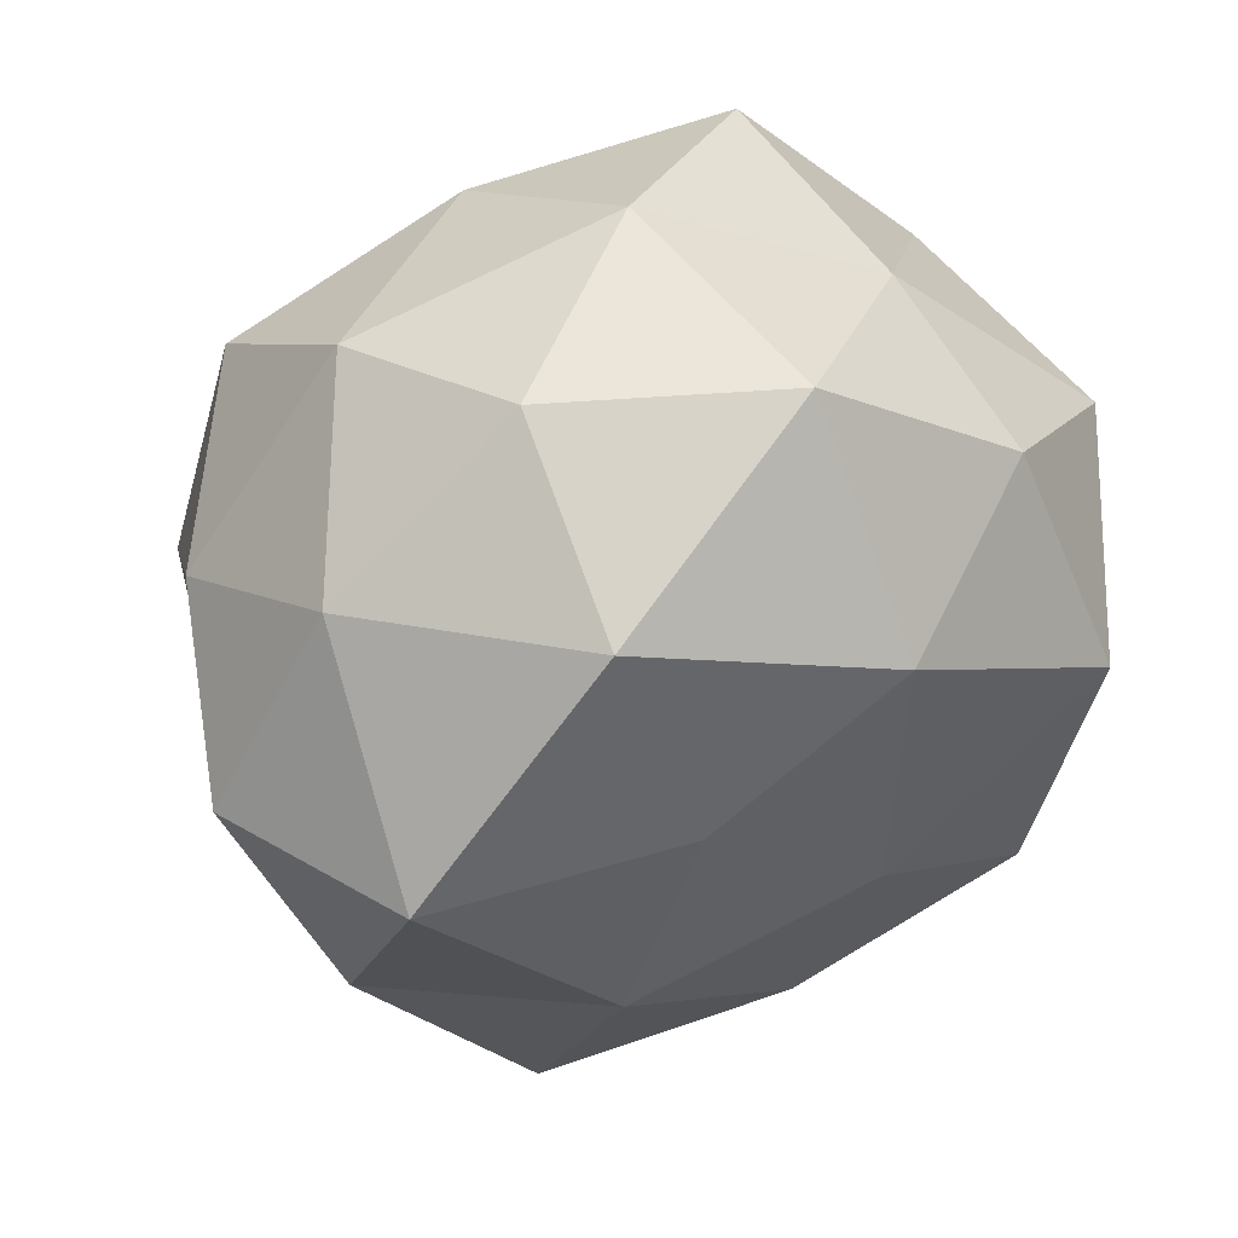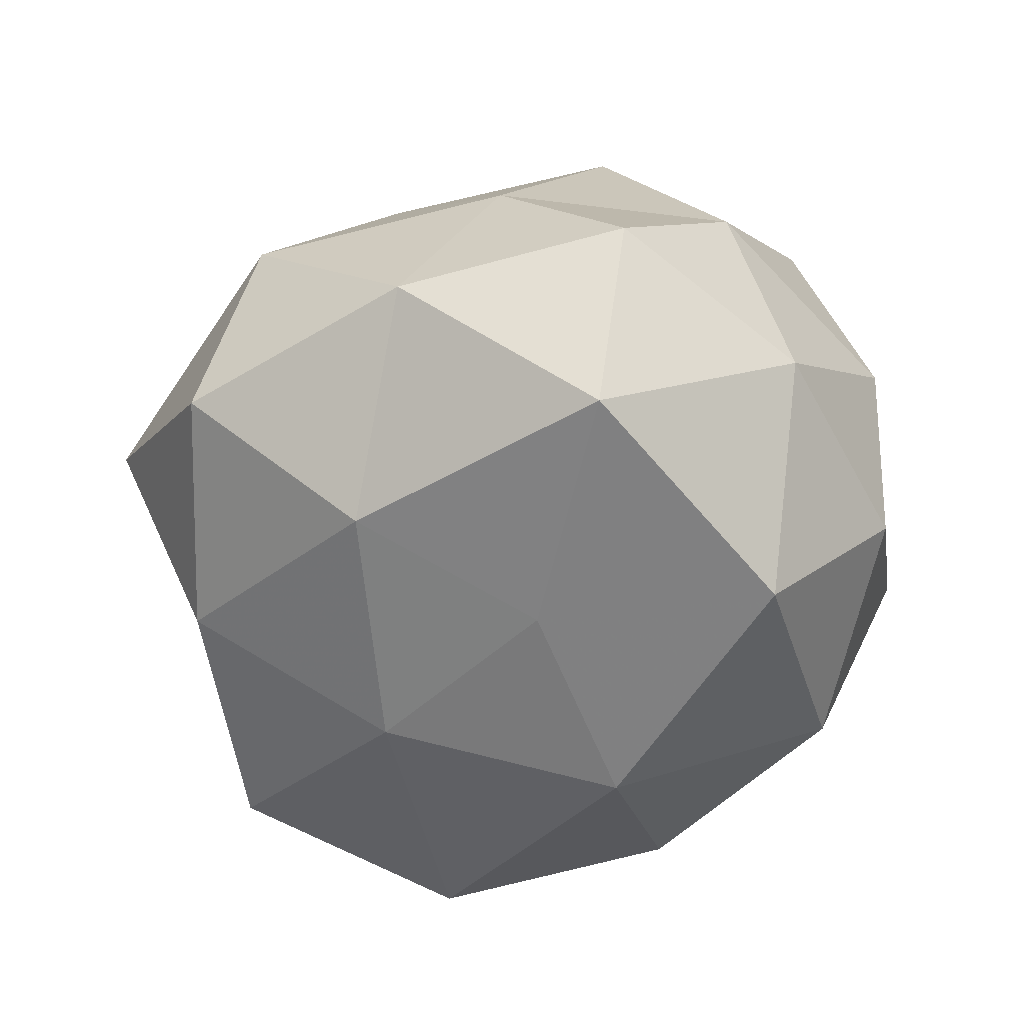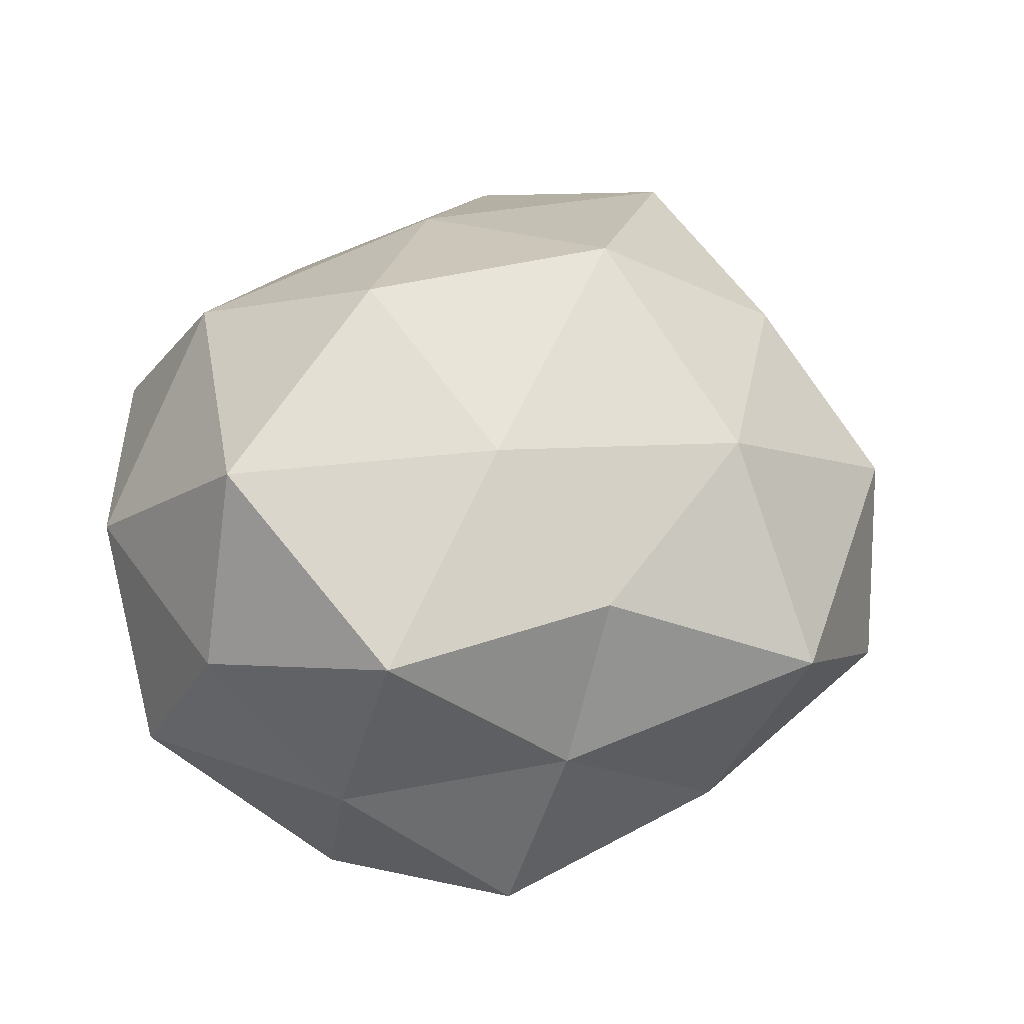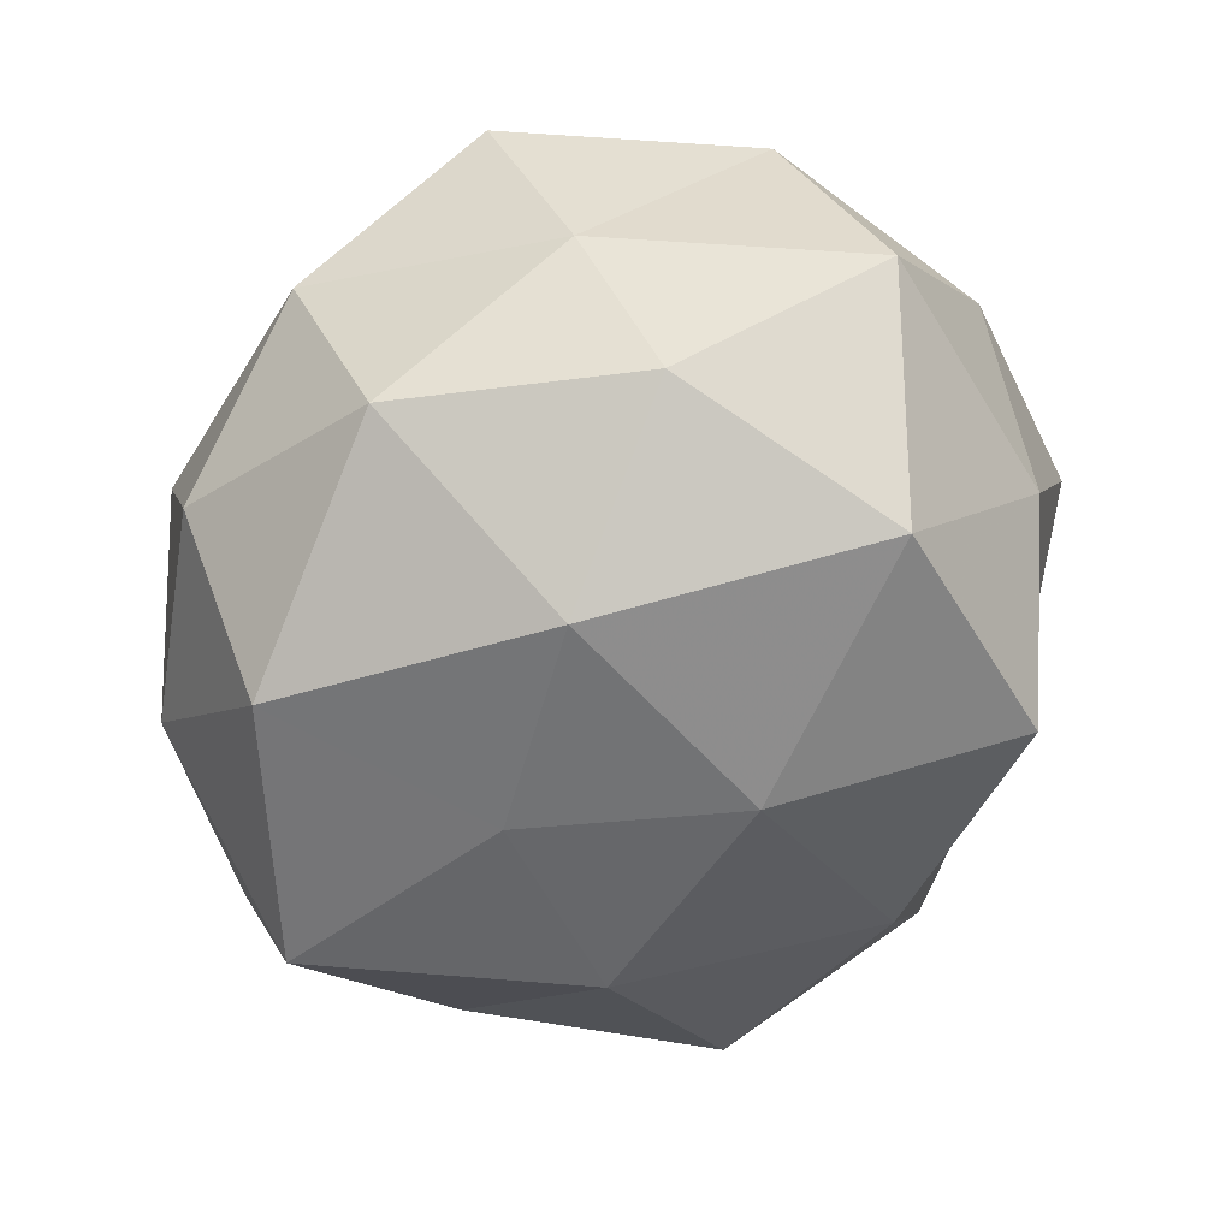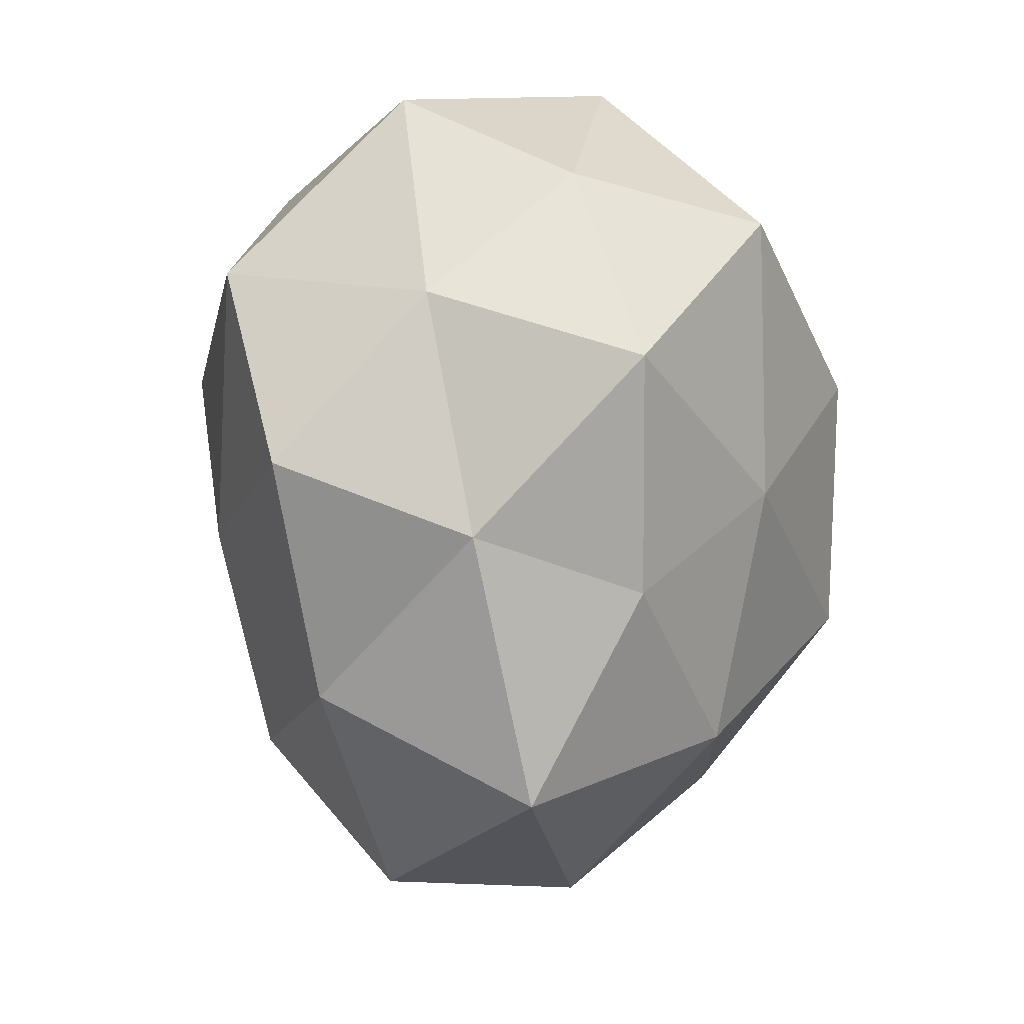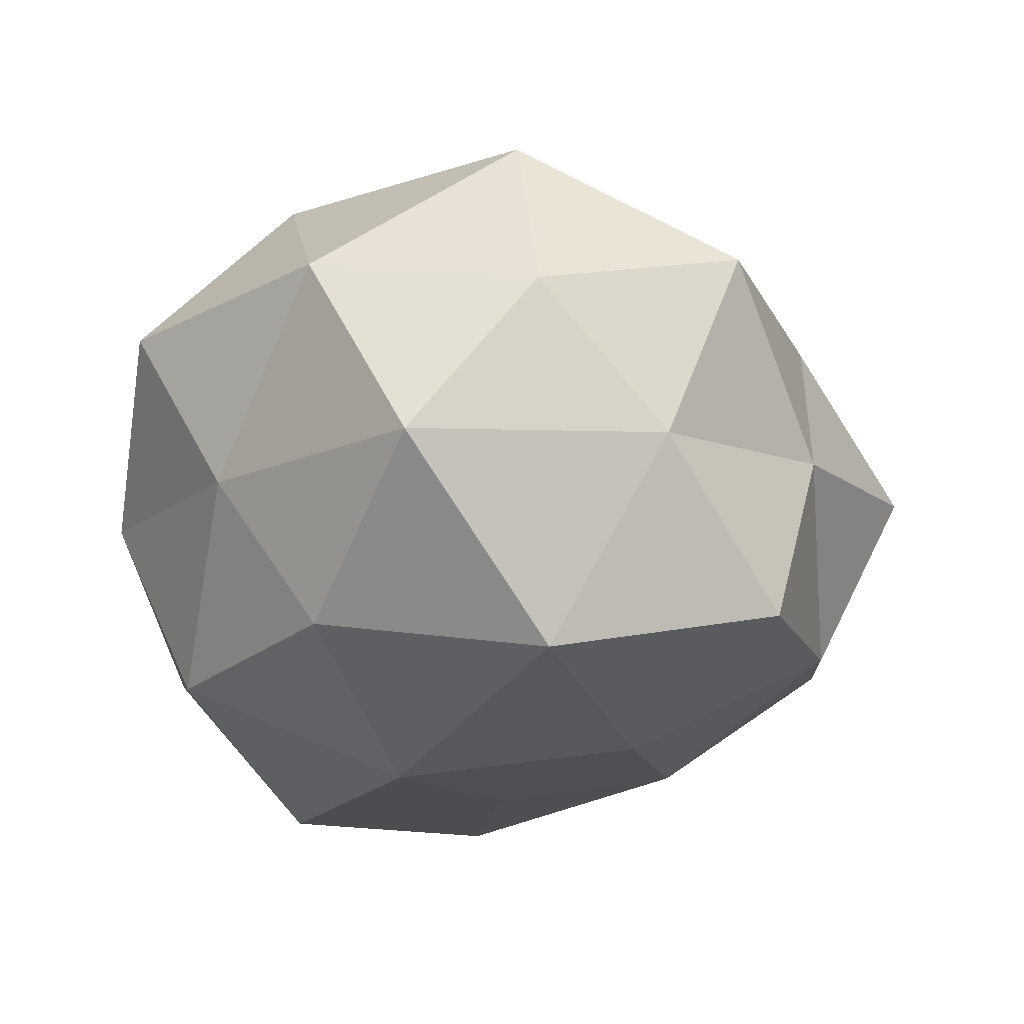
<metadata>
{"format":"obj","ext":"obj","renderer":"f3d","projection":"perspective","resolution":1024,"background":"white","views":[{"elev":34.1,"azim":144.8,"up":"+Y"},{"elev":-47.9,"azim":76.8,"up":"+Z"},{"elev":32.7,"azim":-49.4,"up":"+Z"},{"elev":-68.9,"azim":-141.6,"up":"+Z"},{"elev":-45.0,"azim":-95.0,"up":"+Y"},{"elev":-28.3,"azim":-96.8,"up":"+Z"}]}
</metadata>
<code>
v 0.02106 -0.02624 -0.02782
v -0.02401 0.03591 -0.01077
v -0.03522 -0.0026 -0.03562
v -0.02178 -0.03744 0.01395
v 0.04265 -0.0139 0.0127
v -0.005755 -0.04168 -0.02167
v 0.05344 -0.001391 -0.005006
v 0.03123 0.03836 0.004928
v -0.01864 0.00283 0.04043
v 0.03195 0.02883 0.02669
v 0.007202 0.017 0.03584
v 0.02679 0.02298 -0.03441
v 0.03589 0.001715 0.03415
v -0.04515 -0.01523 -0.01248
v 0.04203 -0.02607 -0.009174
v -0.005931 -0.017 -0.03524
v -0.0006622 0.03842 -0.02769
v 0.04557 -0.002997 -0.02798
v -0.0316 -0.03025 -0.02842
v -0.004453 0.01184 -0.03979
v 0.04617 0.01439 0.01129
v 0.02815 -0.04154 0.01089
v 0.02632 -0.02419 0.02808
v -0.04887 0.01531 -0.01617
v -0.02583 0.02374 -0.02979
v 0.001563 -0.03809 0.02564
v -0.02036 0.04683 0.01076
v -0.002996 -0.05391 0.00298
v 0.04395 0.02202 -0.01212
v 0.02111 -0.04726 -0.01187
v 0.00676 0.04128 0.02069
v -0.02252 -0.02089 0.02892
v -0.04342 0.02663 0.00844
v 0.01605 -0.003095 -0.03405
v 0.02452 0.03958 -0.01635
v -0.02268 0.02857 0.02997
v -0.04431 0.00211 0.02657
v -0.051 0.0004949 0.003667
v 0.00364 0.04854 -0.003892
v -0.02813 -0.0365 -0.005754
v 0.005829 -0.0138 0.04208
v -0.04573 -0.02429 0.01162
f 11 13 10
f 5 15 7
f 6 16 1
f 18 15 1
f 18 7 15
f 19 14 3
f 3 16 19
f 6 19 16
f 20 16 3
f 12 20 17
f 7 21 5
f 8 10 21
f 21 13 5
f 21 10 13
f 22 15 5
f 5 13 23
f 23 22 5
f 14 24 3
f 17 25 2
f 25 20 3
f 17 20 25
f 2 25 24
f 3 24 25
f 26 22 23
f 4 28 26
f 28 22 26
f 29 7 18
f 29 18 12
f 29 21 7
f 8 21 29
f 30 6 1
f 1 15 30
f 22 30 15
f 28 6 30
f 28 30 22
f 8 31 10
f 10 31 11
f 4 26 32
f 2 24 33
f 27 2 33
f 1 16 34
f 34 18 1
f 12 18 34
f 12 34 20
f 20 34 16
f 35 12 17
f 35 8 29
f 35 29 12
f 11 36 9
f 31 36 11
f 31 27 36
f 33 36 27
f 32 9 37
f 37 9 36
f 37 36 33
f 14 38 24
f 33 24 38
f 38 37 33
f 17 2 39
f 39 2 27
f 39 31 8
f 39 27 31
f 35 39 8
f 35 17 39
f 40 19 6
f 40 14 19
f 4 40 28
f 40 6 28
f 9 41 11
f 41 13 11
f 41 23 13
f 26 23 41
f 32 41 9
f 26 41 32
f 4 32 42
f 32 37 42
f 42 38 14
f 42 37 38
f 4 42 40
f 42 14 40

</code>
